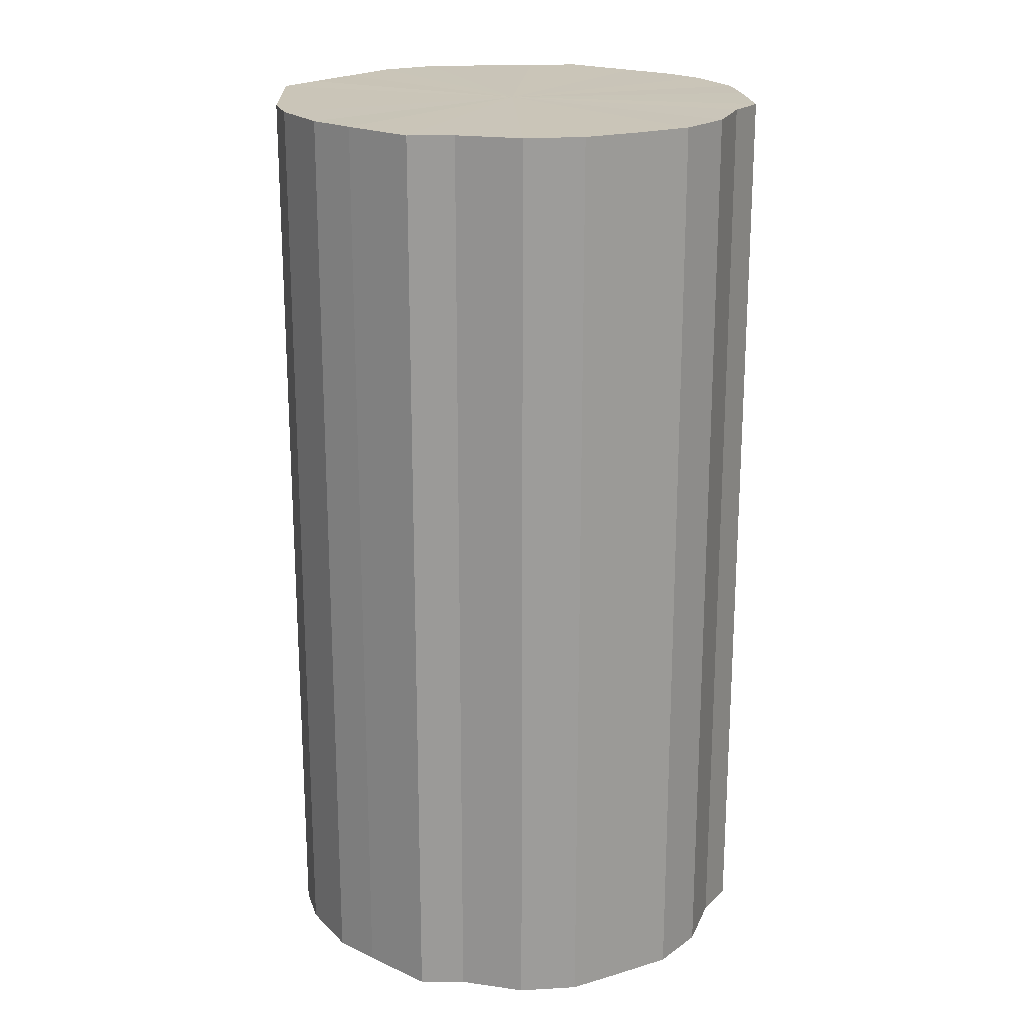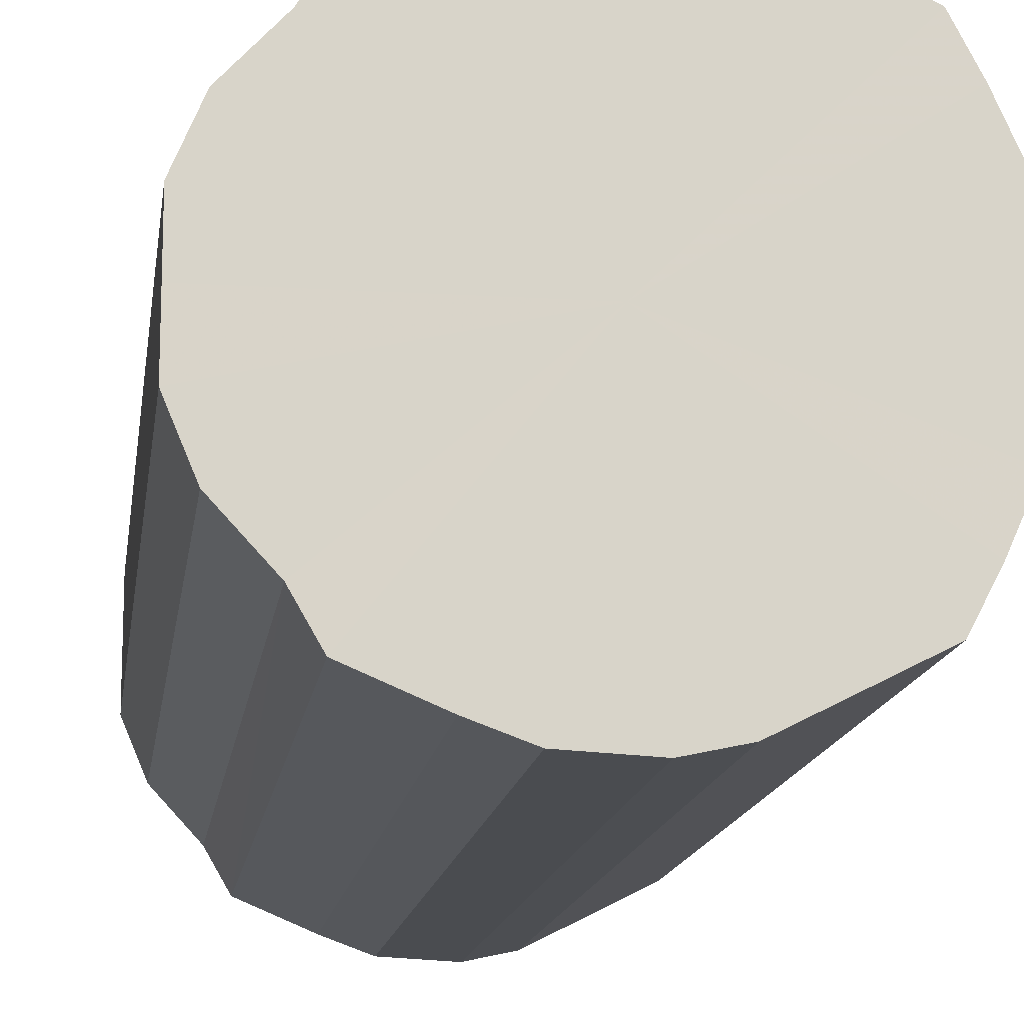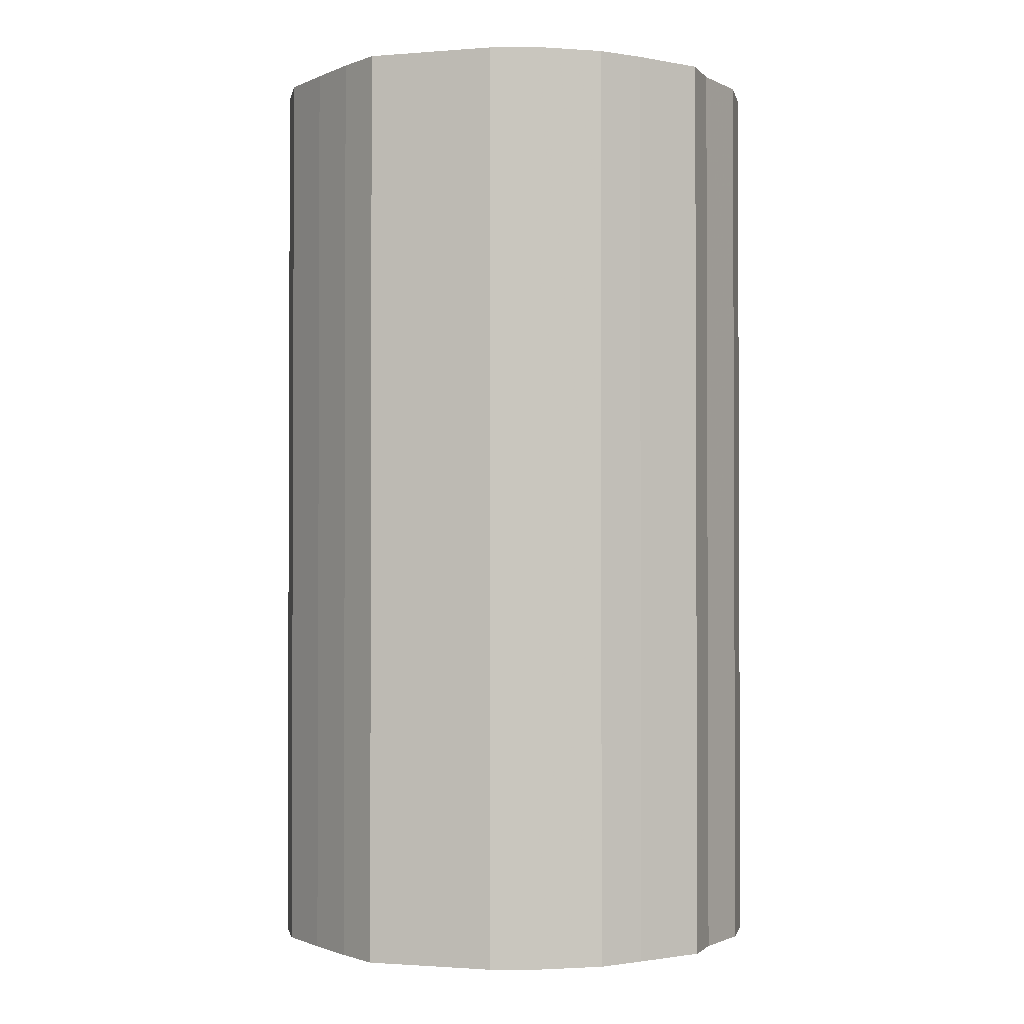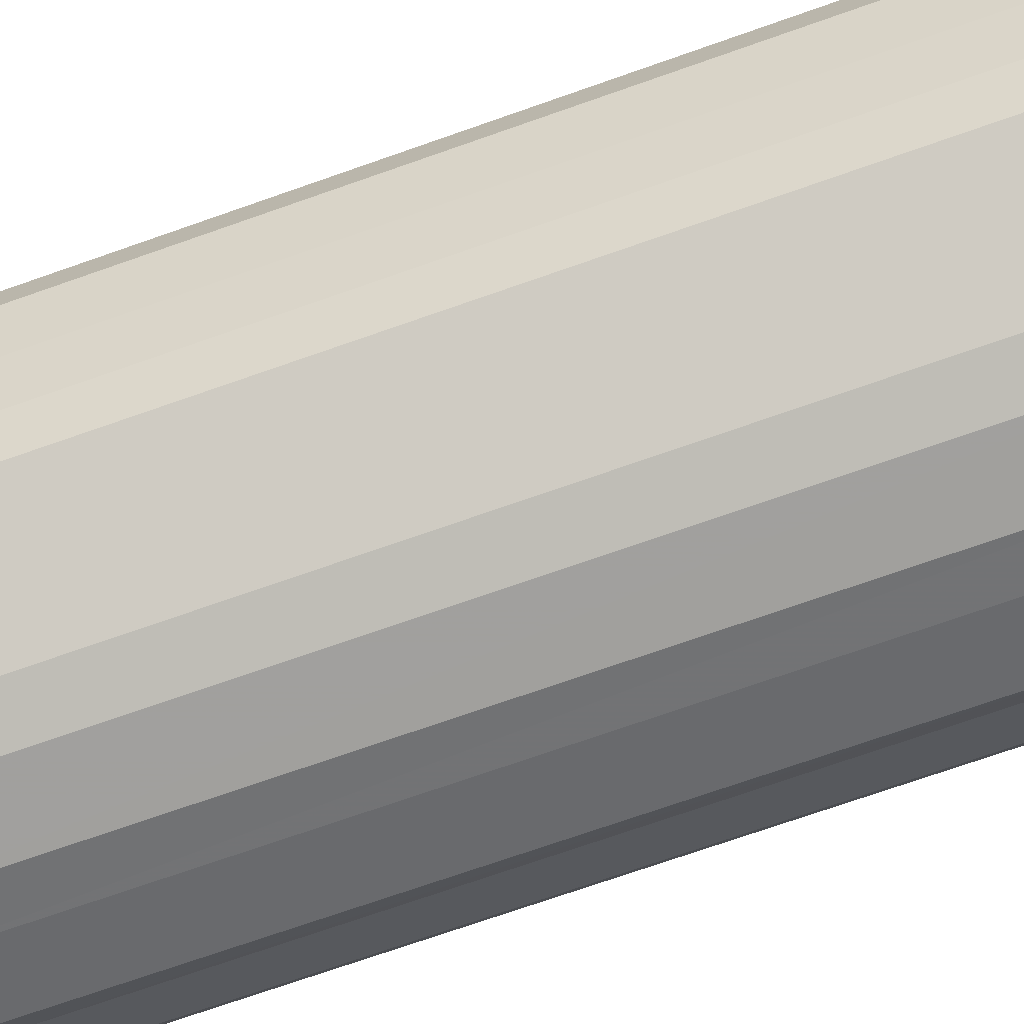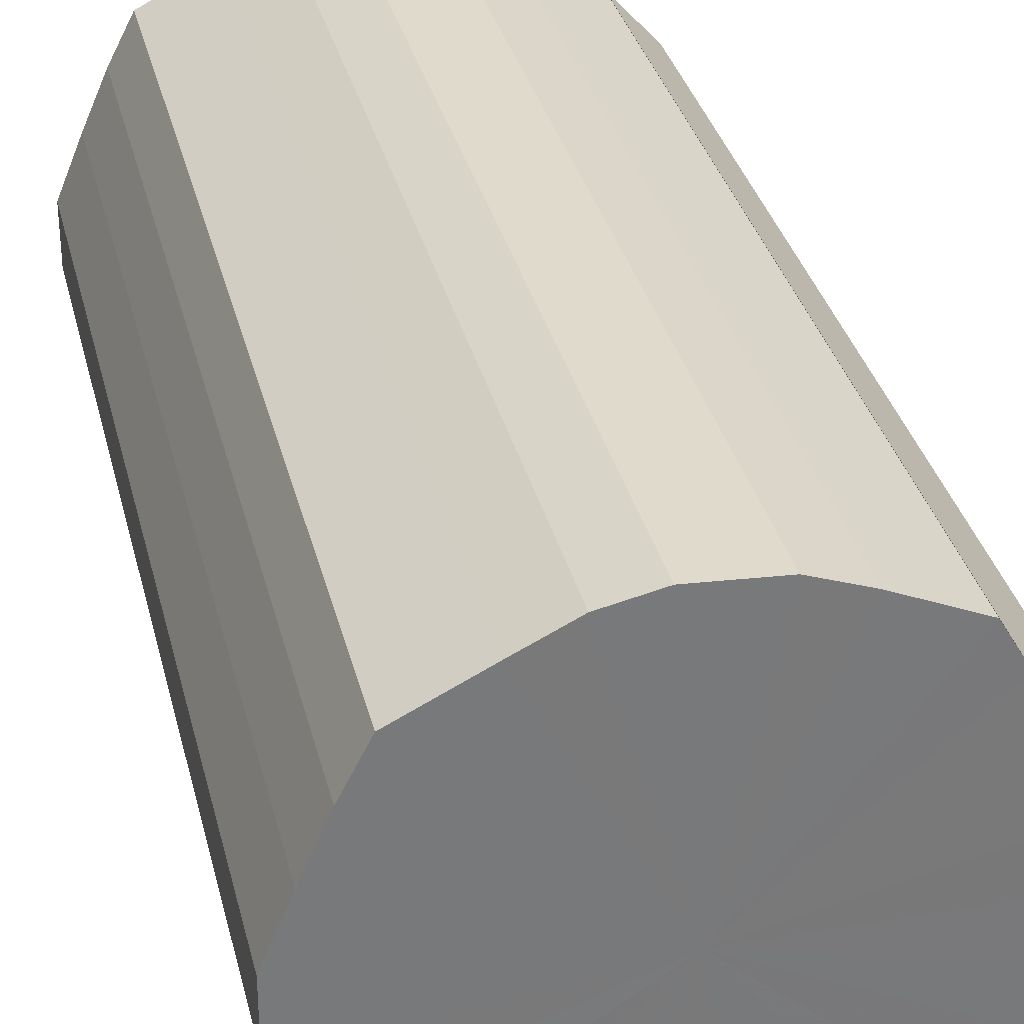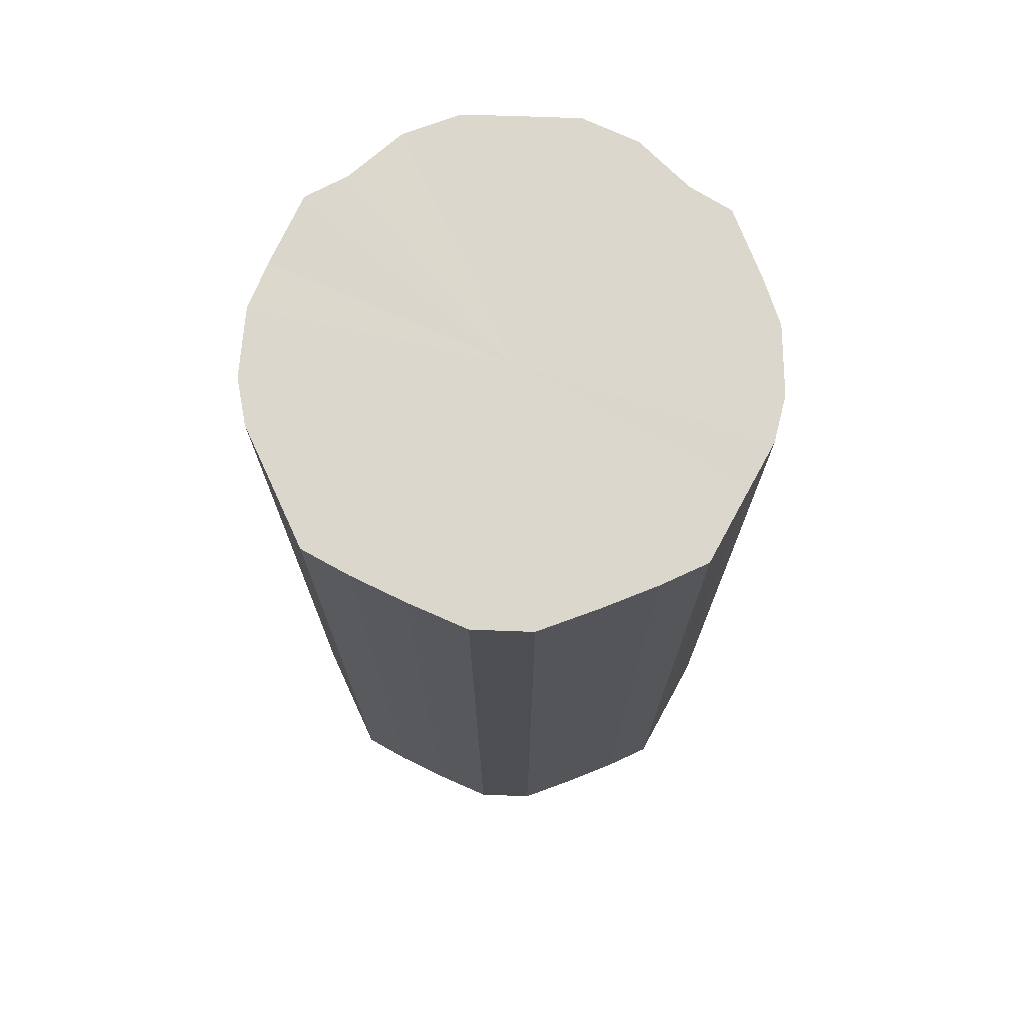
<metadata>
{"format":"obj","ext":"obj","renderer":"f3d","projection":"perspective","resolution":1024,"background":"white","views":[{"elev":20.4,"azim":-118.5,"up":"+Y"},{"elev":-14.2,"azim":-7.7,"up":"+Z"},{"elev":-1.5,"azim":169.3,"up":"+Y"},{"elev":-74.3,"azim":109.2,"up":"+Z"},{"elev":32.6,"azim":166.9,"up":"+Z"},{"elev":73.1,"azim":92.0,"up":"+Y"}]}
</metadata>
<code>
o 6173
v 2172 1902 13.61
v 2172 1902 13.63
v 2172 1902 13.61
v 2172 1902 13.66
v 2172 1902 13.63
v 2172 1902 13.58
v 2172 1902 13.58
v 2172 1902 13.68
v 2172 1902 13.66
v 2172 1902 13.56
v 2172 1902 13.56
v 2172 1902 13.7
v 2172 1902 13.68
v 2172 1902 13.54
v 2172 1902 13.54
v 2172 1902 13.71
v 2172 1902 13.7
v 2172 1902 13.52
v 2172 1902 13.52
v 2172 1902 13.72
v 2172 1902 13.71
v 2172 1902 13.51
v 2172 1902 13.51
v 2172 1902 13.72
v 2172 1902 13.72
v 2172 1902 13.5
v 2172 1902 13.5
v 2172 1902 13.71
v 2172 1902 13.72
v 2172 1902 13.5
v 2172 1902 13.5
v 2173 1902 13.7
v 2172 1902 13.71
v 2172 1902 13.5
v 2172 1902 13.5
v 2173 1902 13.69
v 2173 1902 13.7
v 2173 1902 13.51
v 2173 1902 13.51
v 2173 1902 13.67
v 2173 1902 13.69
v 2173 1902 13.53
v 2173 1902 13.53
v 2173 1902 13.65
v 2173 1902 13.67
v 2173 1902 13.55
v 2173 1902 13.55
v 2173 1902 13.62
v 2173 1902 13.65
v 2173 1902 13.57
v 2173 1902 13.57
v 2173 1902 13.6
v 2173 1902 13.62
v 2173 1902 13.6
v 2172 1902 13.61
v 2172 1902 13.63
v 2172 1902 13.63
v 2172 1902 13.66
v 2172 1902 13.66
v 2172 1902 13.58
v 2172 1902 13.61
v 2172 1902 13.56
v 2172 1902 13.58
v 2172 1902 13.68
v 2172 1902 13.68
v 2172 1902 13.54
v 2172 1902 13.56
v 2172 1902 13.52
v 2172 1902 13.54
v 2172 1902 13.7
v 2172 1902 13.7
v 2172 1902 13.51
v 2172 1902 13.52
v 2172 1902 13.5
v 2172 1902 13.51
v 2172 1902 13.71
v 2172 1902 13.71
v 2172 1902 13.5
v 2172 1902 13.5
v 2172 1902 13.5
v 2172 1902 13.5
v 2172 1902 13.72
v 2172 1902 13.72
v 2173 1902 13.51
v 2172 1902 13.5
v 2173 1902 13.53
v 2173 1902 13.51
v 2172 1902 13.72
v 2172 1902 13.72
v 2173 1902 13.55
v 2173 1902 13.53
v 2173 1902 13.57
v 2173 1902 13.55
v 2172 1902 13.71
v 2172 1902 13.71
v 2173 1902 13.6
v 2173 1902 13.57
v 2173 1902 13.62
v 2173 1902 13.6
v 2173 1902 13.7
v 2173 1902 13.7
v 2173 1902 13.65
v 2173 1902 13.62
v 2173 1902 13.67
v 2173 1902 13.65
v 2173 1902 13.69
v 2173 1902 13.69
v 2173 1902 13.67
v 2172 1902 13.61
v 2172 1902 13.63
v 2172 1902 13.61
v 2172 1902 13.66
v 2172 1902 13.58
v 2172 1902 13.68
v 2172 1902 13.56
v 2172 1902 13.7
v 2172 1902 13.54
v 2172 1902 13.71
v 2172 1902 13.52
v 2172 1902 13.72
v 2172 1902 13.51
v 2172 1902 13.72
v 2172 1902 13.5
v 2172 1902 13.71
v 2172 1902 13.5
v 2173 1902 13.7
v 2172 1902 13.5
v 2173 1902 13.69
v 2173 1902 13.51
v 2173 1902 13.67
v 2173 1902 13.53
v 2173 1902 13.65
v 2173 1902 13.55
v 2173 1902 13.62
v 2173 1902 13.57
v 2173 1902 13.6
v 2172 1902 13.61
v 2172 1902 13.61
v 2172 1902 13.63
v 2172 1902 13.58
v 2172 1902 13.66
v 2172 1902 13.56
v 2172 1902 13.68
v 2172 1902 13.54
v 2172 1902 13.7
v 2172 1902 13.52
v 2172 1902 13.71
v 2172 1902 13.51
v 2172 1902 13.72
v 2172 1902 13.5
v 2172 1902 13.72
v 2172 1902 13.5
v 2172 1902 13.71
v 2172 1902 13.5
v 2173 1902 13.7
v 2173 1902 13.51
v 2173 1902 13.69
v 2173 1902 13.53
v 2173 1902 13.67
v 2173 1902 13.55
v 2173 1902 13.65
v 2173 1902 13.57
v 2173 1902 13.62
v 2173 1902 13.6
f 1 2 3
f 2 4 5
f 6 1 7
f 4 8 9
f 10 6 11
f 8 12 13
f 14 10 15
f 12 16 17
f 18 14 19
f 16 20 21
f 22 18 23
f 20 24 25
f 26 22 27
f 24 28 29
f 30 26 31
f 28 32 33
f 34 30 35
f 32 36 37
f 38 34 39
f 36 40 41
f 42 38 43
f 40 44 45
f 46 42 47
f 44 48 49
f 50 46 51
f 48 52 53
f 52 50 54
f 55 56 57
f 57 58 59
f 60 61 55
f 62 63 60
f 59 64 65
f 66 67 62
f 68 69 66
f 65 70 71
f 72 73 68
f 74 75 72
f 71 76 77
f 78 79 74
f 80 81 78
f 77 82 83
f 84 85 80
f 86 87 84
f 83 88 89
f 90 91 86
f 92 93 90
f 89 94 95
f 96 97 92
f 98 99 96
f 95 100 101
f 102 103 98
f 104 105 102
f 101 106 107
f 107 108 104
f 109 110 111
f 109 112 110
f 109 111 113
f 109 114 112
f 109 113 115
f 109 116 114
f 109 115 117
f 109 118 116
f 109 117 119
f 109 120 118
f 109 119 121
f 109 122 120
f 109 121 123
f 109 124 122
f 109 123 125
f 109 126 124
f 109 125 127
f 109 128 126
f 109 127 129
f 109 130 128
f 109 129 131
f 109 132 130
f 109 131 133
f 109 134 132
f 109 133 135
f 109 136 134
f 109 135 136
f 137 138 139
f 137 140 138
f 137 139 141
f 137 142 140
f 137 141 143
f 137 144 142
f 137 143 145
f 137 146 144
f 137 145 147
f 137 148 146
f 137 147 149
f 137 150 148
f 137 149 151
f 137 152 150
f 137 151 153
f 137 154 152
f 137 153 155
f 137 156 154
f 137 155 157
f 137 158 156
f 137 157 159
f 137 160 158
f 137 159 161
f 137 162 160
f 137 161 163
f 137 164 162
f 137 163 164

</code>
